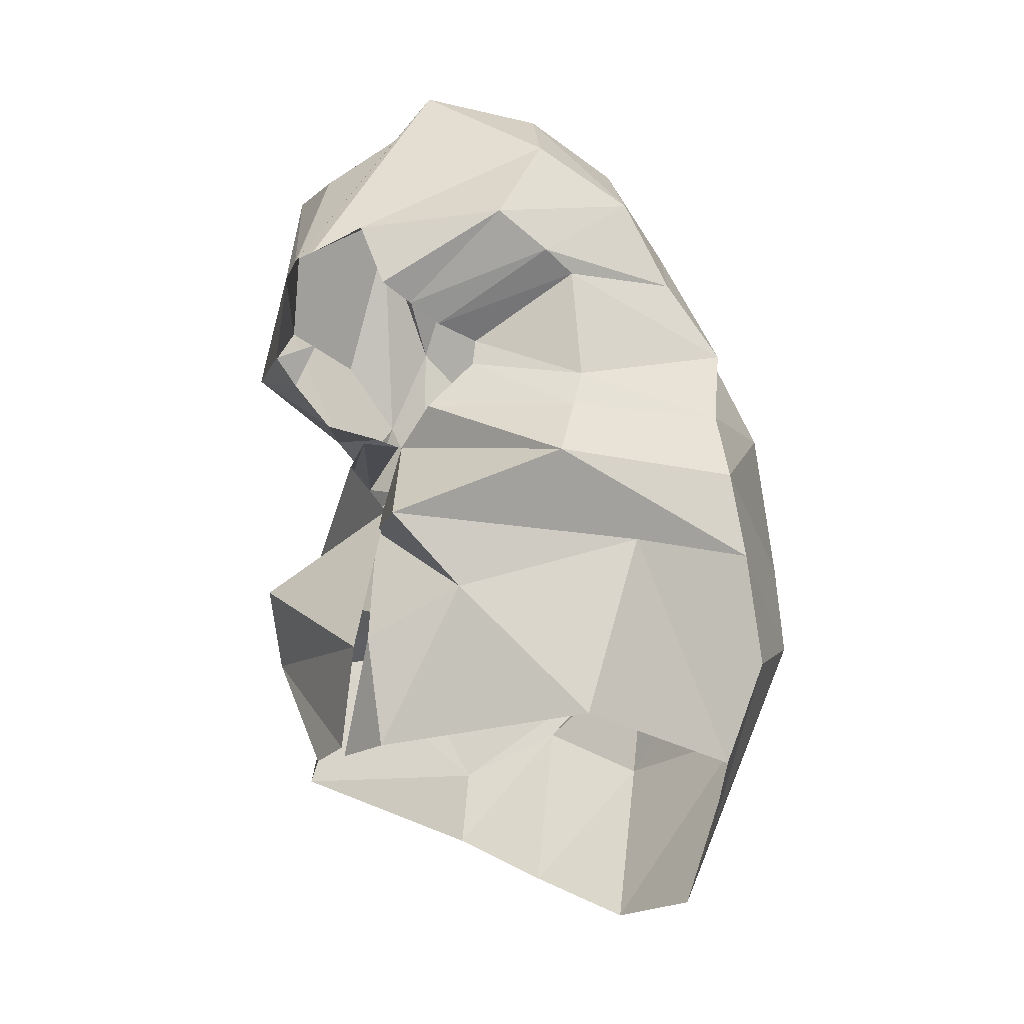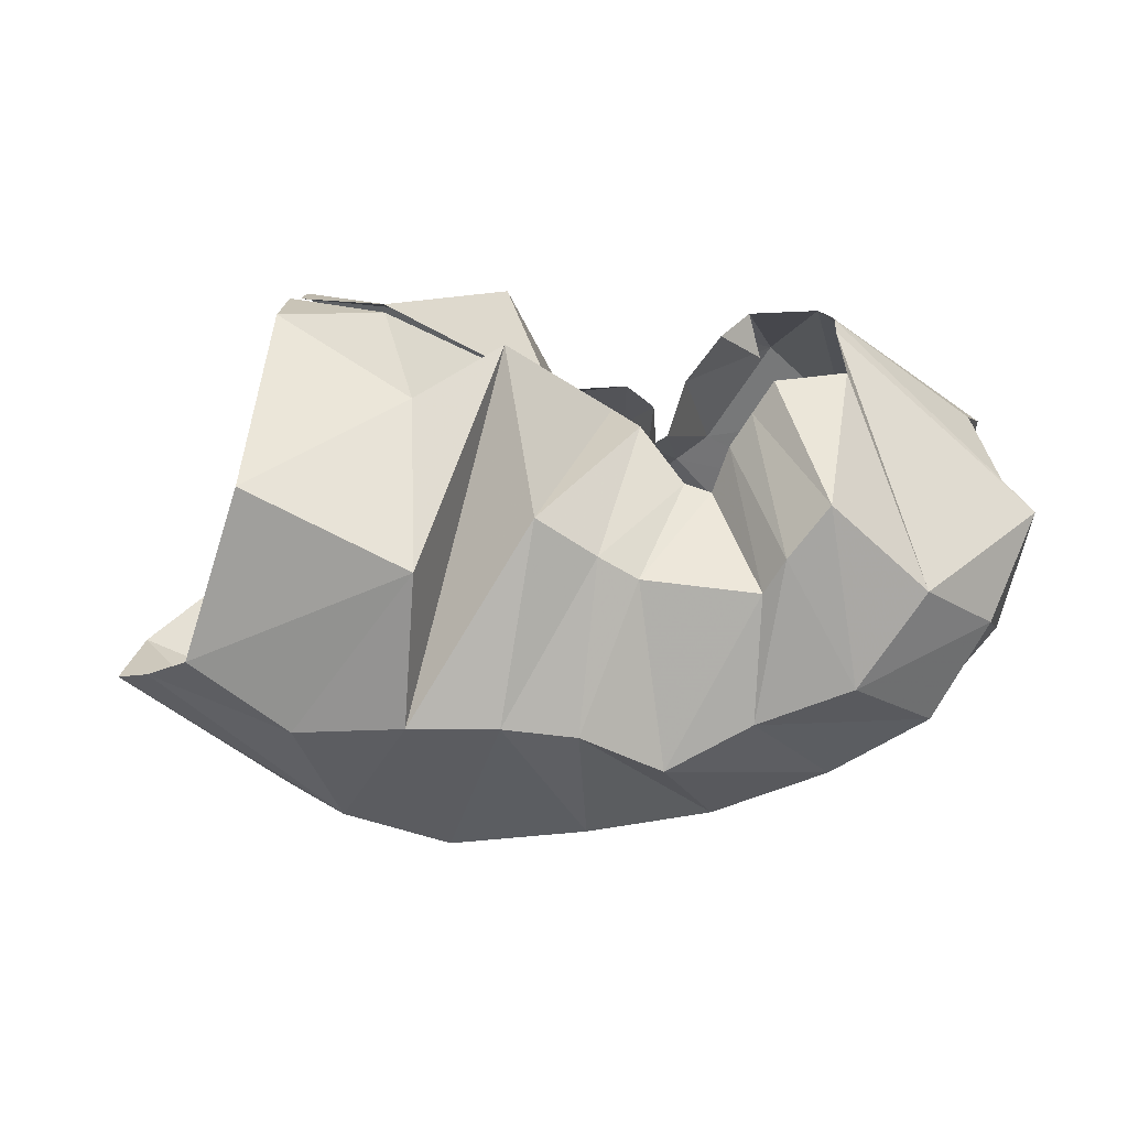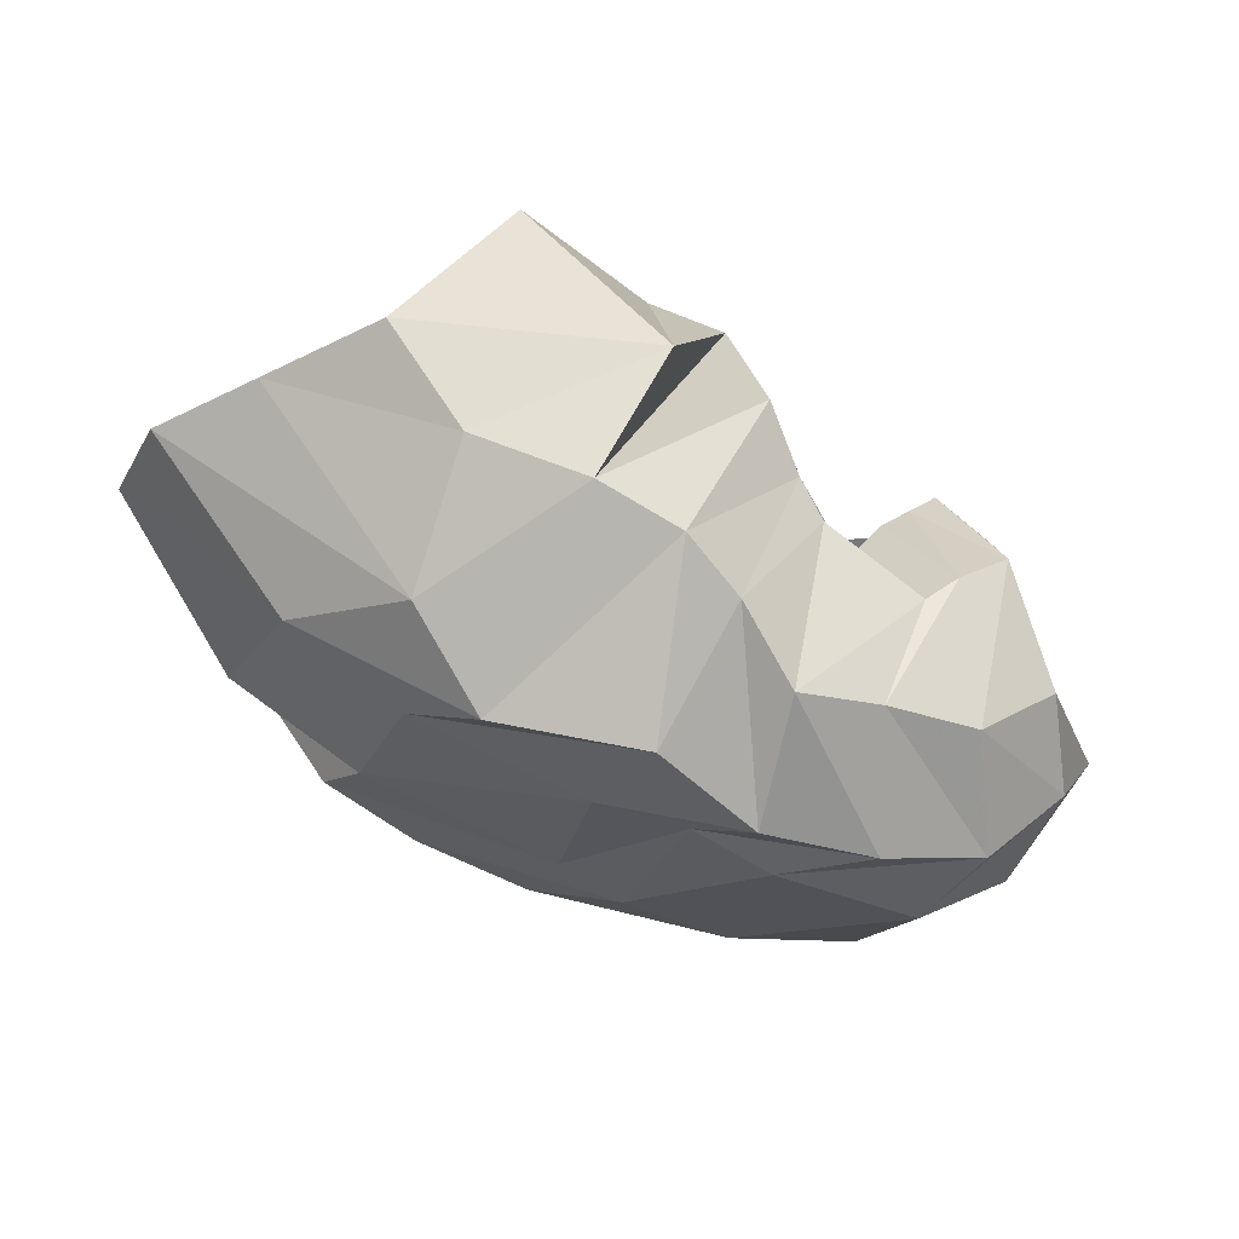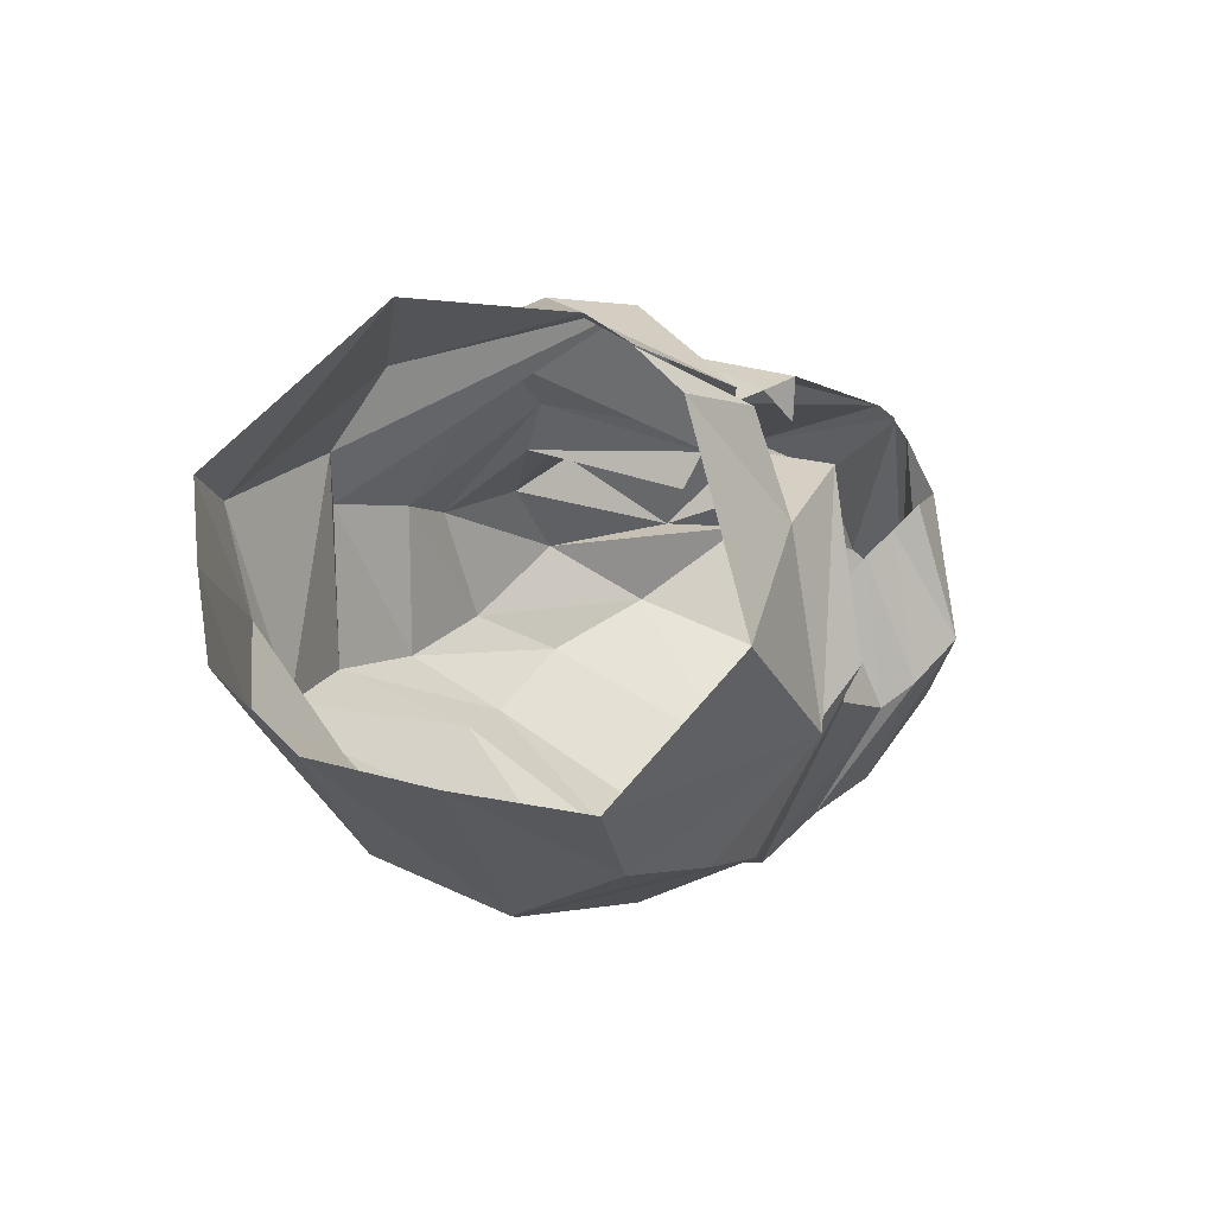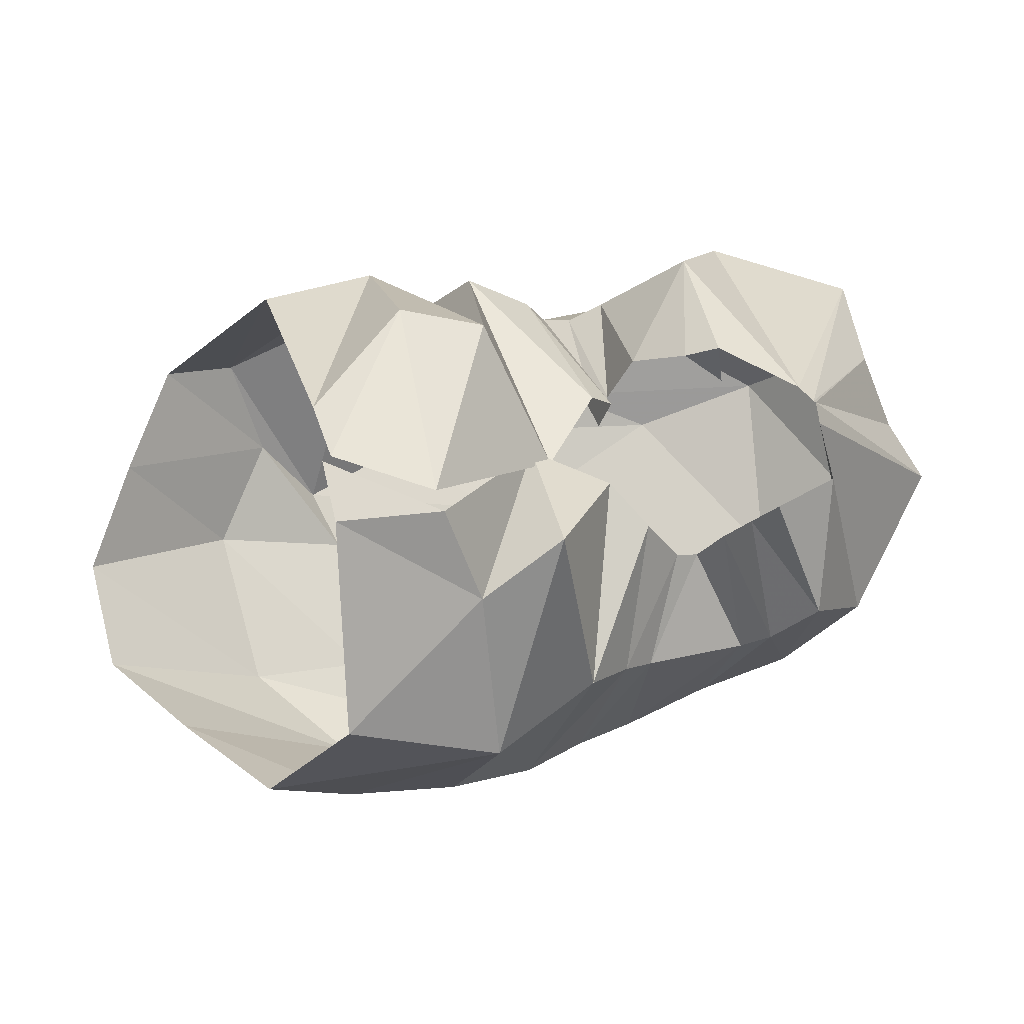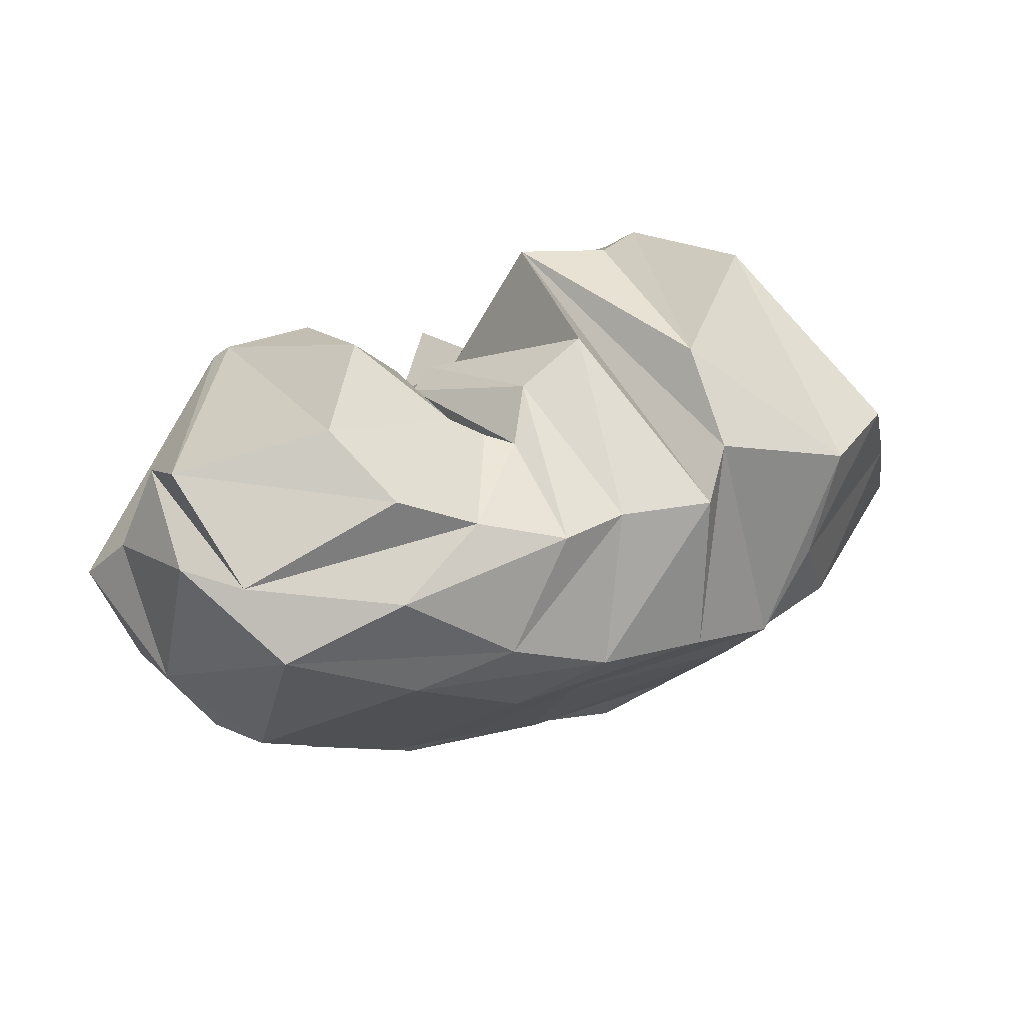
<metadata>
{"format":"obj","ext":"obj","renderer":"f3d","projection":"perspective","resolution":1024,"background":"white","views":[{"elev":73.6,"azim":-100.9,"up":"+Z"},{"elev":-18.9,"azim":1.2,"up":"+Y"},{"elev":-66.0,"azim":-34.2,"up":"+Y"},{"elev":1.8,"azim":-62.8,"up":"+Y"},{"elev":33.1,"azim":-23.0,"up":"+Y"},{"elev":24.2,"azim":143.9,"up":"+Y"}]}
</metadata>
<code>
v 115.8 175.6 184.7
v 148.2 160.9 204.8
v 192.6 152.5 170.1
v 217.5 139.1 179.2
v 226.1 127.8 192.2
v 239.3 110.3 189
v 247.6 107.7 187.9
v 252.8 119.3 196.7
v 259.5 127.5 202.9
v 266 135.3 209.1
v 114.3 162.9 200
v 157.8 129.4 211.9
v 185.3 146 213.3
v 194.6 89.02 218
v 212.9 81.05 206
v 225 75.83 200.4
v 261.4 71.7 198.6
v 268.1 79.41 207.2
v 281 92.87 216.2
v 288.2 139.1 205.9
v 108 97.86 222
v 160 71.69 220
v -1 -1 -1
v -2 -2 -2
v -3 -3 -3
v -4 -4 -4
v -5 -5 -5
v -6 -6 -6
v -7 -7 -7
v -8 -8 -8
v 89.71 54.81 188.4
v 121 35.21 179.7
v 155.8 33.8 188.4
v 183.9 33.19 189.8
v 206.9 32.37 182.5
v 232.2 24.82 170.8
v 259.2 37.46 177
v 289.3 46.57 182.8
v 310.7 72.91 195.7
v 286.2 156.6 197.6
v 70.95 61.45 152.7
v 132.5 19.86 138
v 165 13.85 121.7
v 208.6 13.53 139.8
v 247.7 21.21 132
v 284.3 31.88 140
v 315.3 45.95 151.7
v 332.5 71 171.5
v 348.2 106.1 172.9
v -9 -9 -9
v 54.68 70.09 120.4
v 110.1 37.74 106.1
v 150.4 30.41 104.1
v 206.9 27.62 111.6
v 234.1 28.39 119.6
v 263.4 33.82 118.1
v 313.7 52.05 122.1
v 340.4 80.38 135.6
v 342.4 120.6 156.8
v 286.6 162.4 193.3
v 57.16 91.93 90.57
v 111.2 74.04 65.56
v 156.1 60.67 67.03
v 220.8 64.27 72.48
v 244.8 67.74 70.73
v 285.1 86.39 69.64
v 324.9 102.7 83.16
v 343.5 128.6 113.9
v 333.1 147.2 150.6
v 285.4 163.3 193.7
v 77.79 117.9 71.89
v 133.4 101 50.35
v 151.8 75.55 51.27
v 186.6 83.59 45.72
v 224.4 86.23 49.2
v 257.6 98.39 54.58
v 292.8 121.8 63.45
v 335.2 129.7 88.19
v 341.6 158.9 118.7
v -10 -10 -10
v 99.01 143 55.04
v 124.5 135.9 46.81
v 176.2 151.4 49.31
v 186.3 135.6 43.83
v 214.7 135.1 54.13
v 237.7 133.2 53.58
v 263.5 140.6 66.07
v 289.4 152.5 72.12
v 299.6 171.6 93.91
v 281.8 167.4 189.5
v 123.5 192.5 105.9
v 171.4 177 73.31
v -11 -11 -11
v -12 -12 -12
v -13 -13 -13
v -14 -14 -14
v -15 -15 -15
v -16 -16 -16
v -17 -17 -17
v -18 -18 -18
v 118.9 185.2 168.2
v 160.9 194.3 133.6
v 183.1 193.1 152.3
v 200.3 180.1 96.71
v 221.8 167.3 98.76
v 233.4 153.3 87.6
v 240 155.4 95.31
v 250.6 161.9 99.85
v 271.9 185.5 122.2
v 261.8 176.2 169
v 119 176 183.6
v 147.4 166 200
v 198.3 148.3 173
v 222.3 157.8 153.9
v 231 151.7 150.9
v 229.2 140 145.1
v 235.7 146.6 138.2
v 241.8 163.2 144.9
v 253 171.6 161.9
v 265 161.8 166.8
g foo
f 1 11 2
f 11 12 2
f 2 12 3
f 12 13 3
f 3 13 4
f 13 14 4
f 4 14 5
f 14 15 5
f 5 15 6
f 15 16 6
f 6 16 7
f 16 17 7
f 7 17 8
f 17 18 8
f 8 18 9
f 18 19 9
f 9 19 10
f 19 20 10
f 11 21 12
f 21 22 12
f 12 22 13
f 13 22 33
f 22 32 33
f 13 33 14
f 33 34 14
f 14 34 15
f 34 35 15
f 15 35 16
f 35 36 16
f 16 36 17
f 36 37 17
f 17 37 18
f 37 38 18
f 18 38 19
f 38 39 19
f 19 39 20
f 39 40 20
f 21 31 22
f 31 32 22
f 31 41 32
f 41 42 32
f 32 42 33
f 42 43 33
f 33 43 34
f 43 44 34
f 34 44 35
f 44 45 35
f 35 45 36
f 45 46 36
f 36 46 37
f 46 47 37
f 37 47 38
f 47 48 38
f 38 48 39
f 48 49 39
f 39 49 40
f 40 49 60
f 49 59 60
f 41 51 42
f 51 52 42
f 42 52 43
f 52 53 43
f 43 53 44
f 53 54 44
f 44 54 45
f 54 55 45
f 45 55 46
f 55 56 46
f 46 56 47
f 56 57 47
f 47 57 48
f 57 58 48
f 48 58 49
f 58 59 49
f 51 61 52
f 61 62 52
f 52 62 53
f 62 63 53
f 53 63 54
f 63 64 54
f 54 64 55
f 64 65 55
f 55 65 56
f 65 66 56
f 56 66 57
f 66 67 57
f 57 67 58
f 67 68 58
f 58 68 59
f 68 69 59
f 59 69 60
f 69 70 60
f 61 71 62
f 71 72 62
f 62 72 63
f 72 73 63
f 63 73 64
f 73 74 64
f 64 74 65
f 74 75 65
f 65 75 66
f 75 76 66
f 66 76 67
f 76 77 67
f 67 77 68
f 77 78 68
f 68 78 69
f 78 79 69
f 69 79 70
f 70 79 90
f 79 89 90
f 71 81 72
f 81 82 72
f 72 82 73
f 82 83 73
f 73 83 74
f 83 84 74
f 74 84 75
f 84 85 75
f 75 85 76
f 85 86 76
f 76 86 77
f 86 87 77
f 77 87 78
f 87 88 78
f 78 88 79
f 88 89 79
f 81 91 82
f 91 92 82
f 82 92 83
f 83 92 103
f 92 102 103
f 83 103 84
f 103 104 84
f 84 104 85
f 104 105 85
f 85 105 86
f 105 106 86
f 86 106 87
f 106 107 87
f 87 107 88
f 107 108 88
f 88 108 89
f 108 109 89
f 89 109 90
f 109 110 90
f 91 101 92
f 101 102 92
f 101 111 102
f 111 112 102
f 102 112 103
f 112 113 103
f 103 113 104
f 113 114 104
f 104 114 105
f 114 115 105
f 105 115 106
f 115 116 106
f 106 116 107
f 116 117 107
f 107 117 108
f 117 118 108
f 108 118 109
f 118 119 109
f 109 119 110
f 119 120 110
g

</code>
